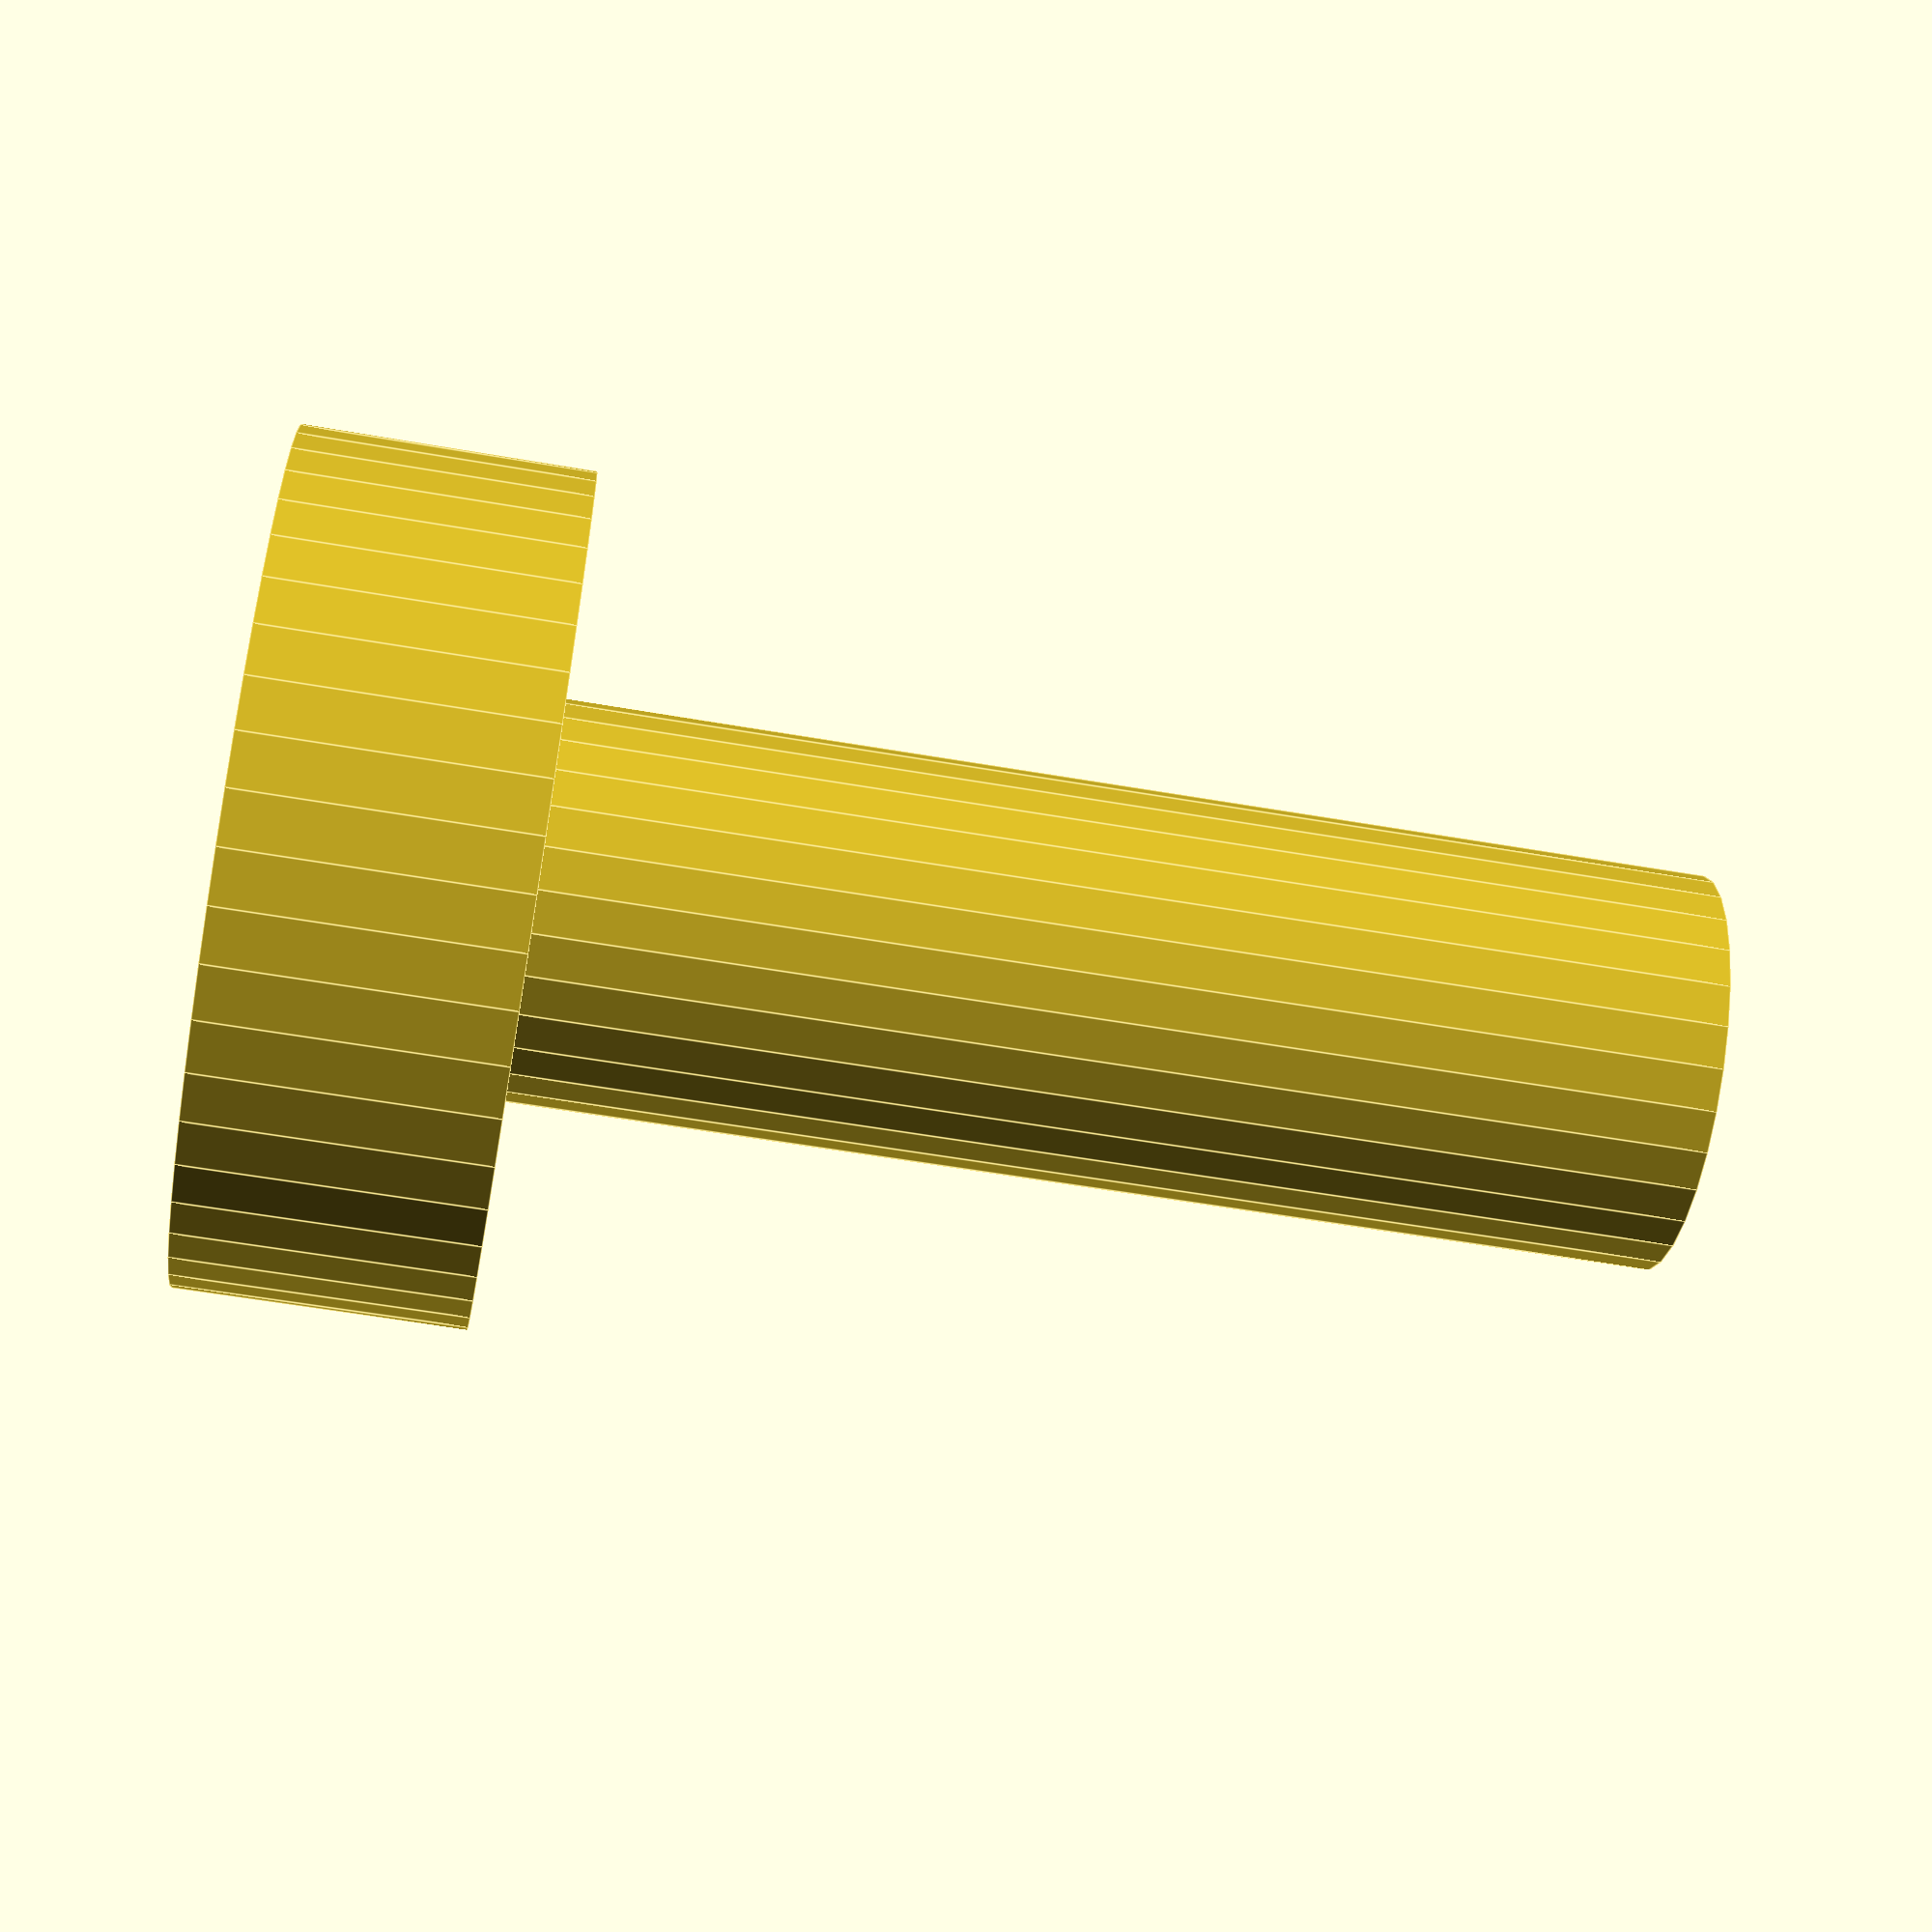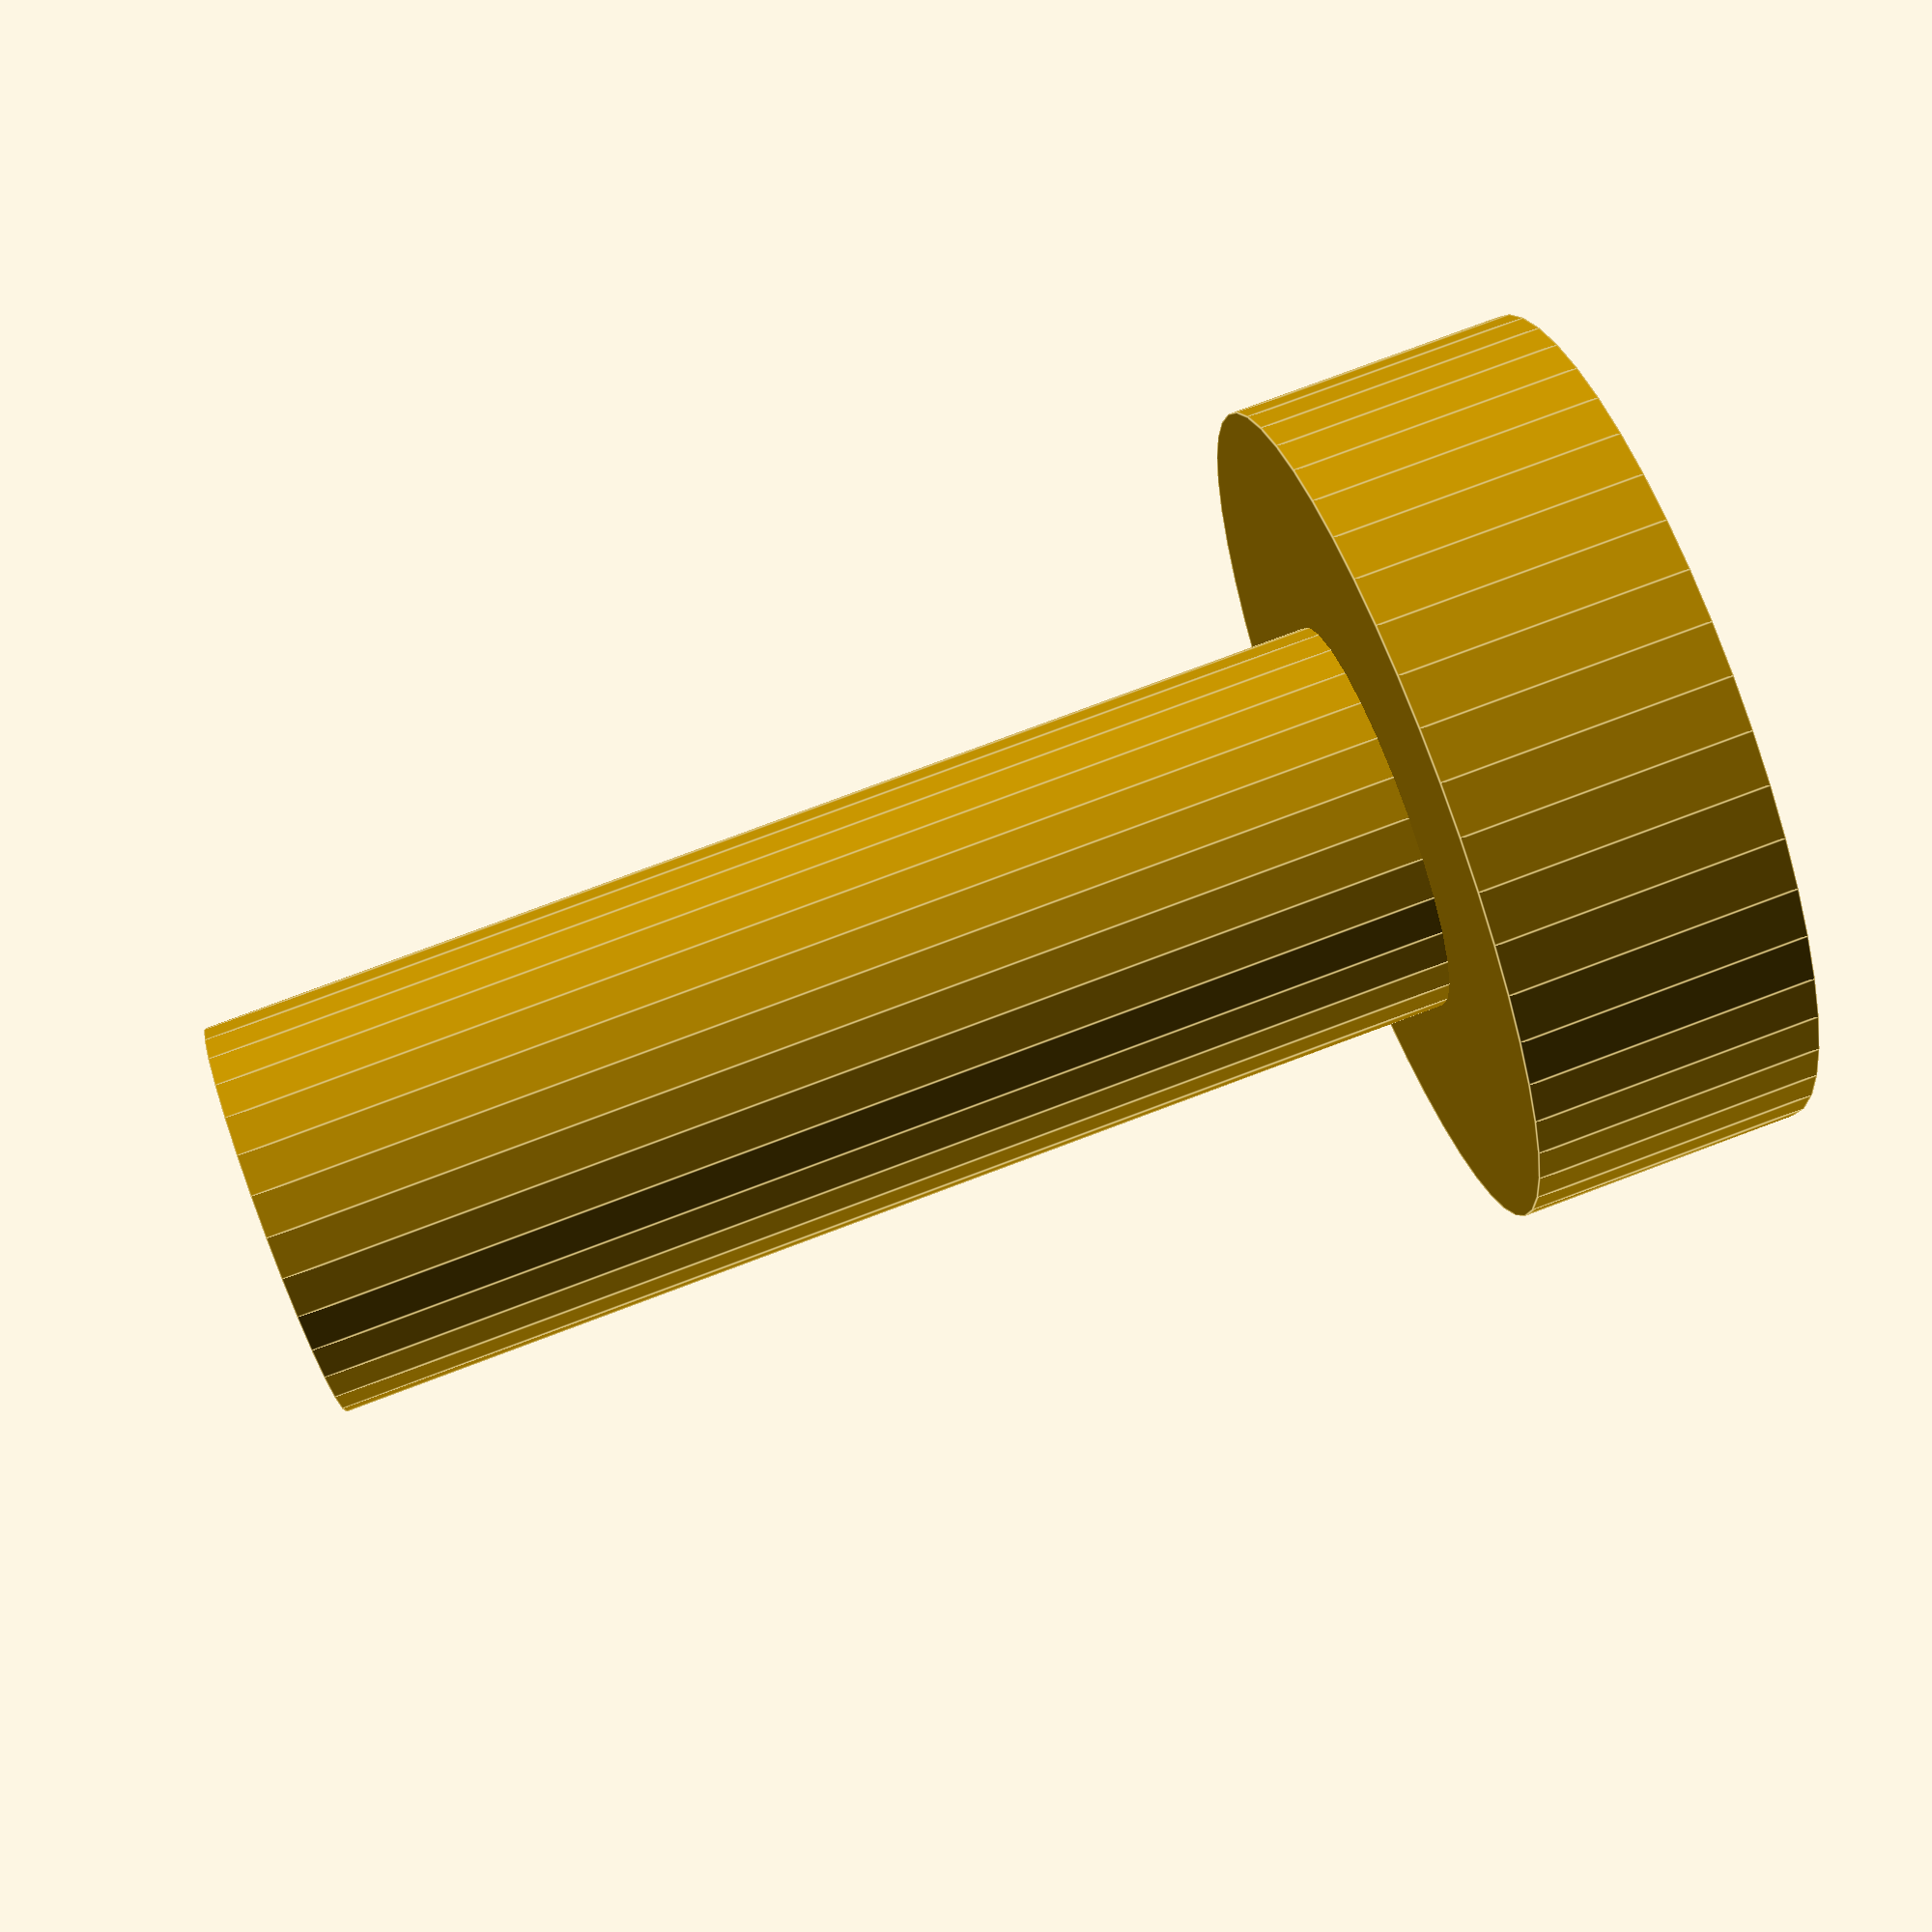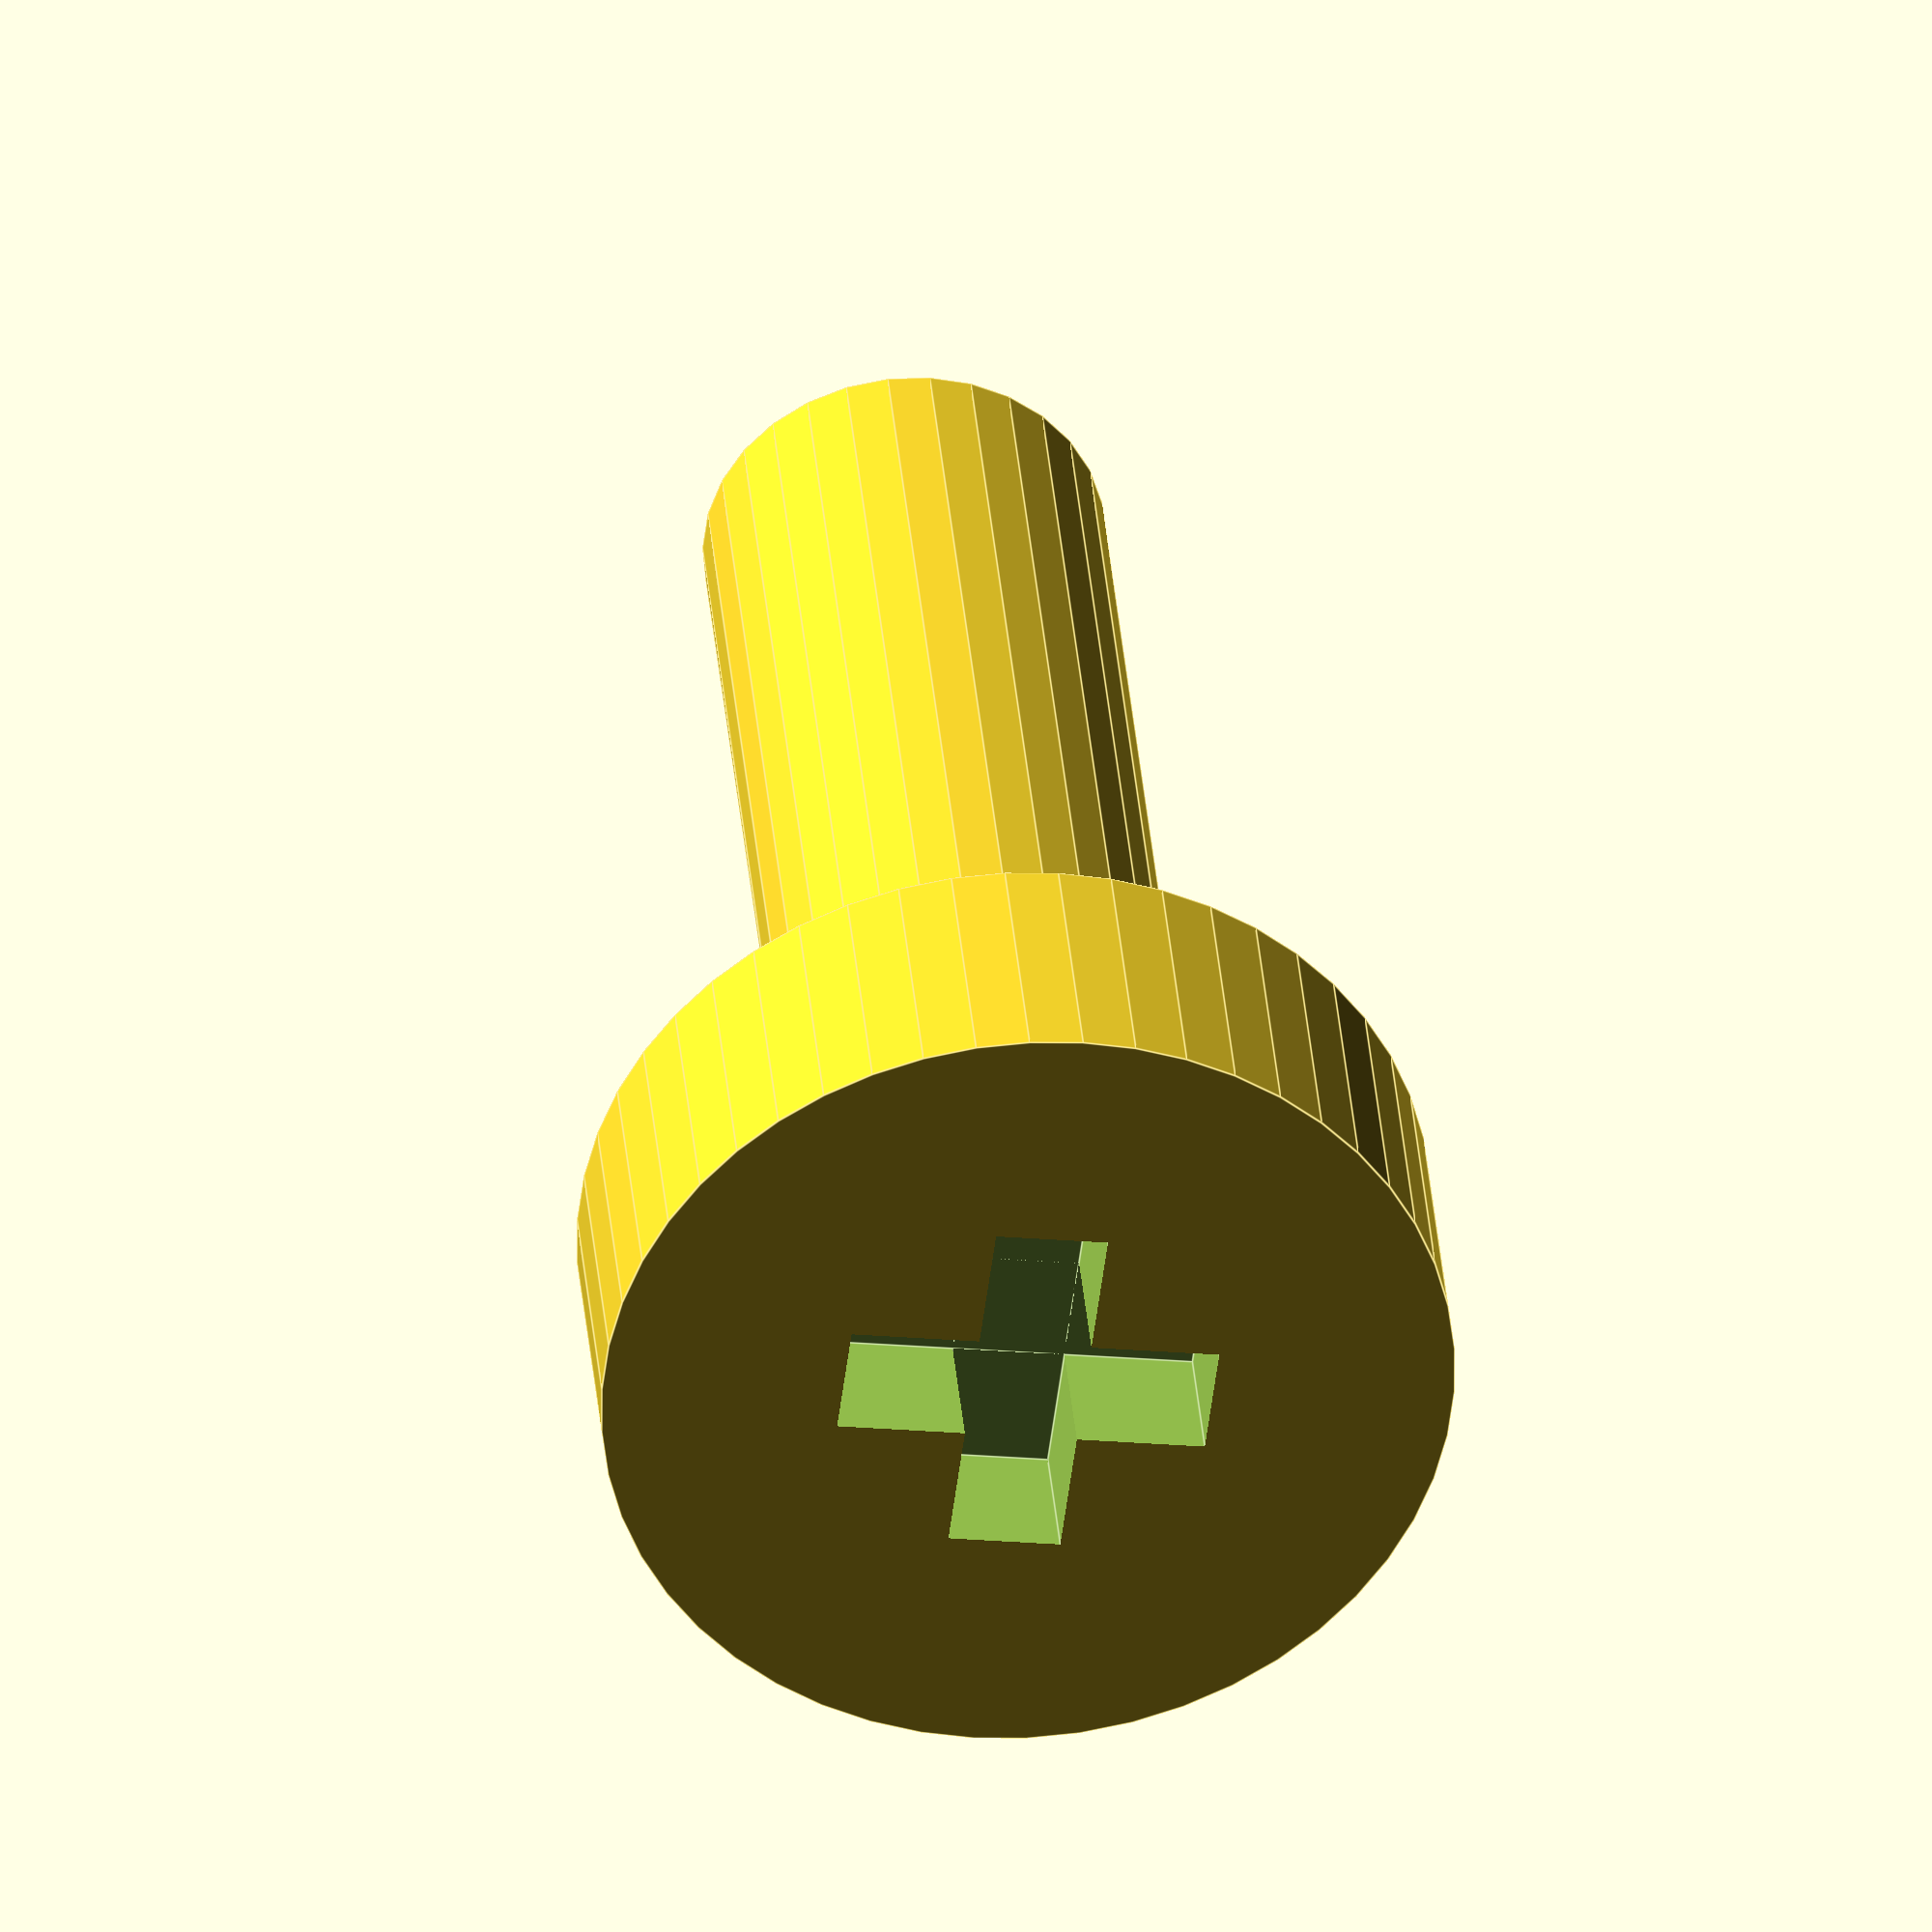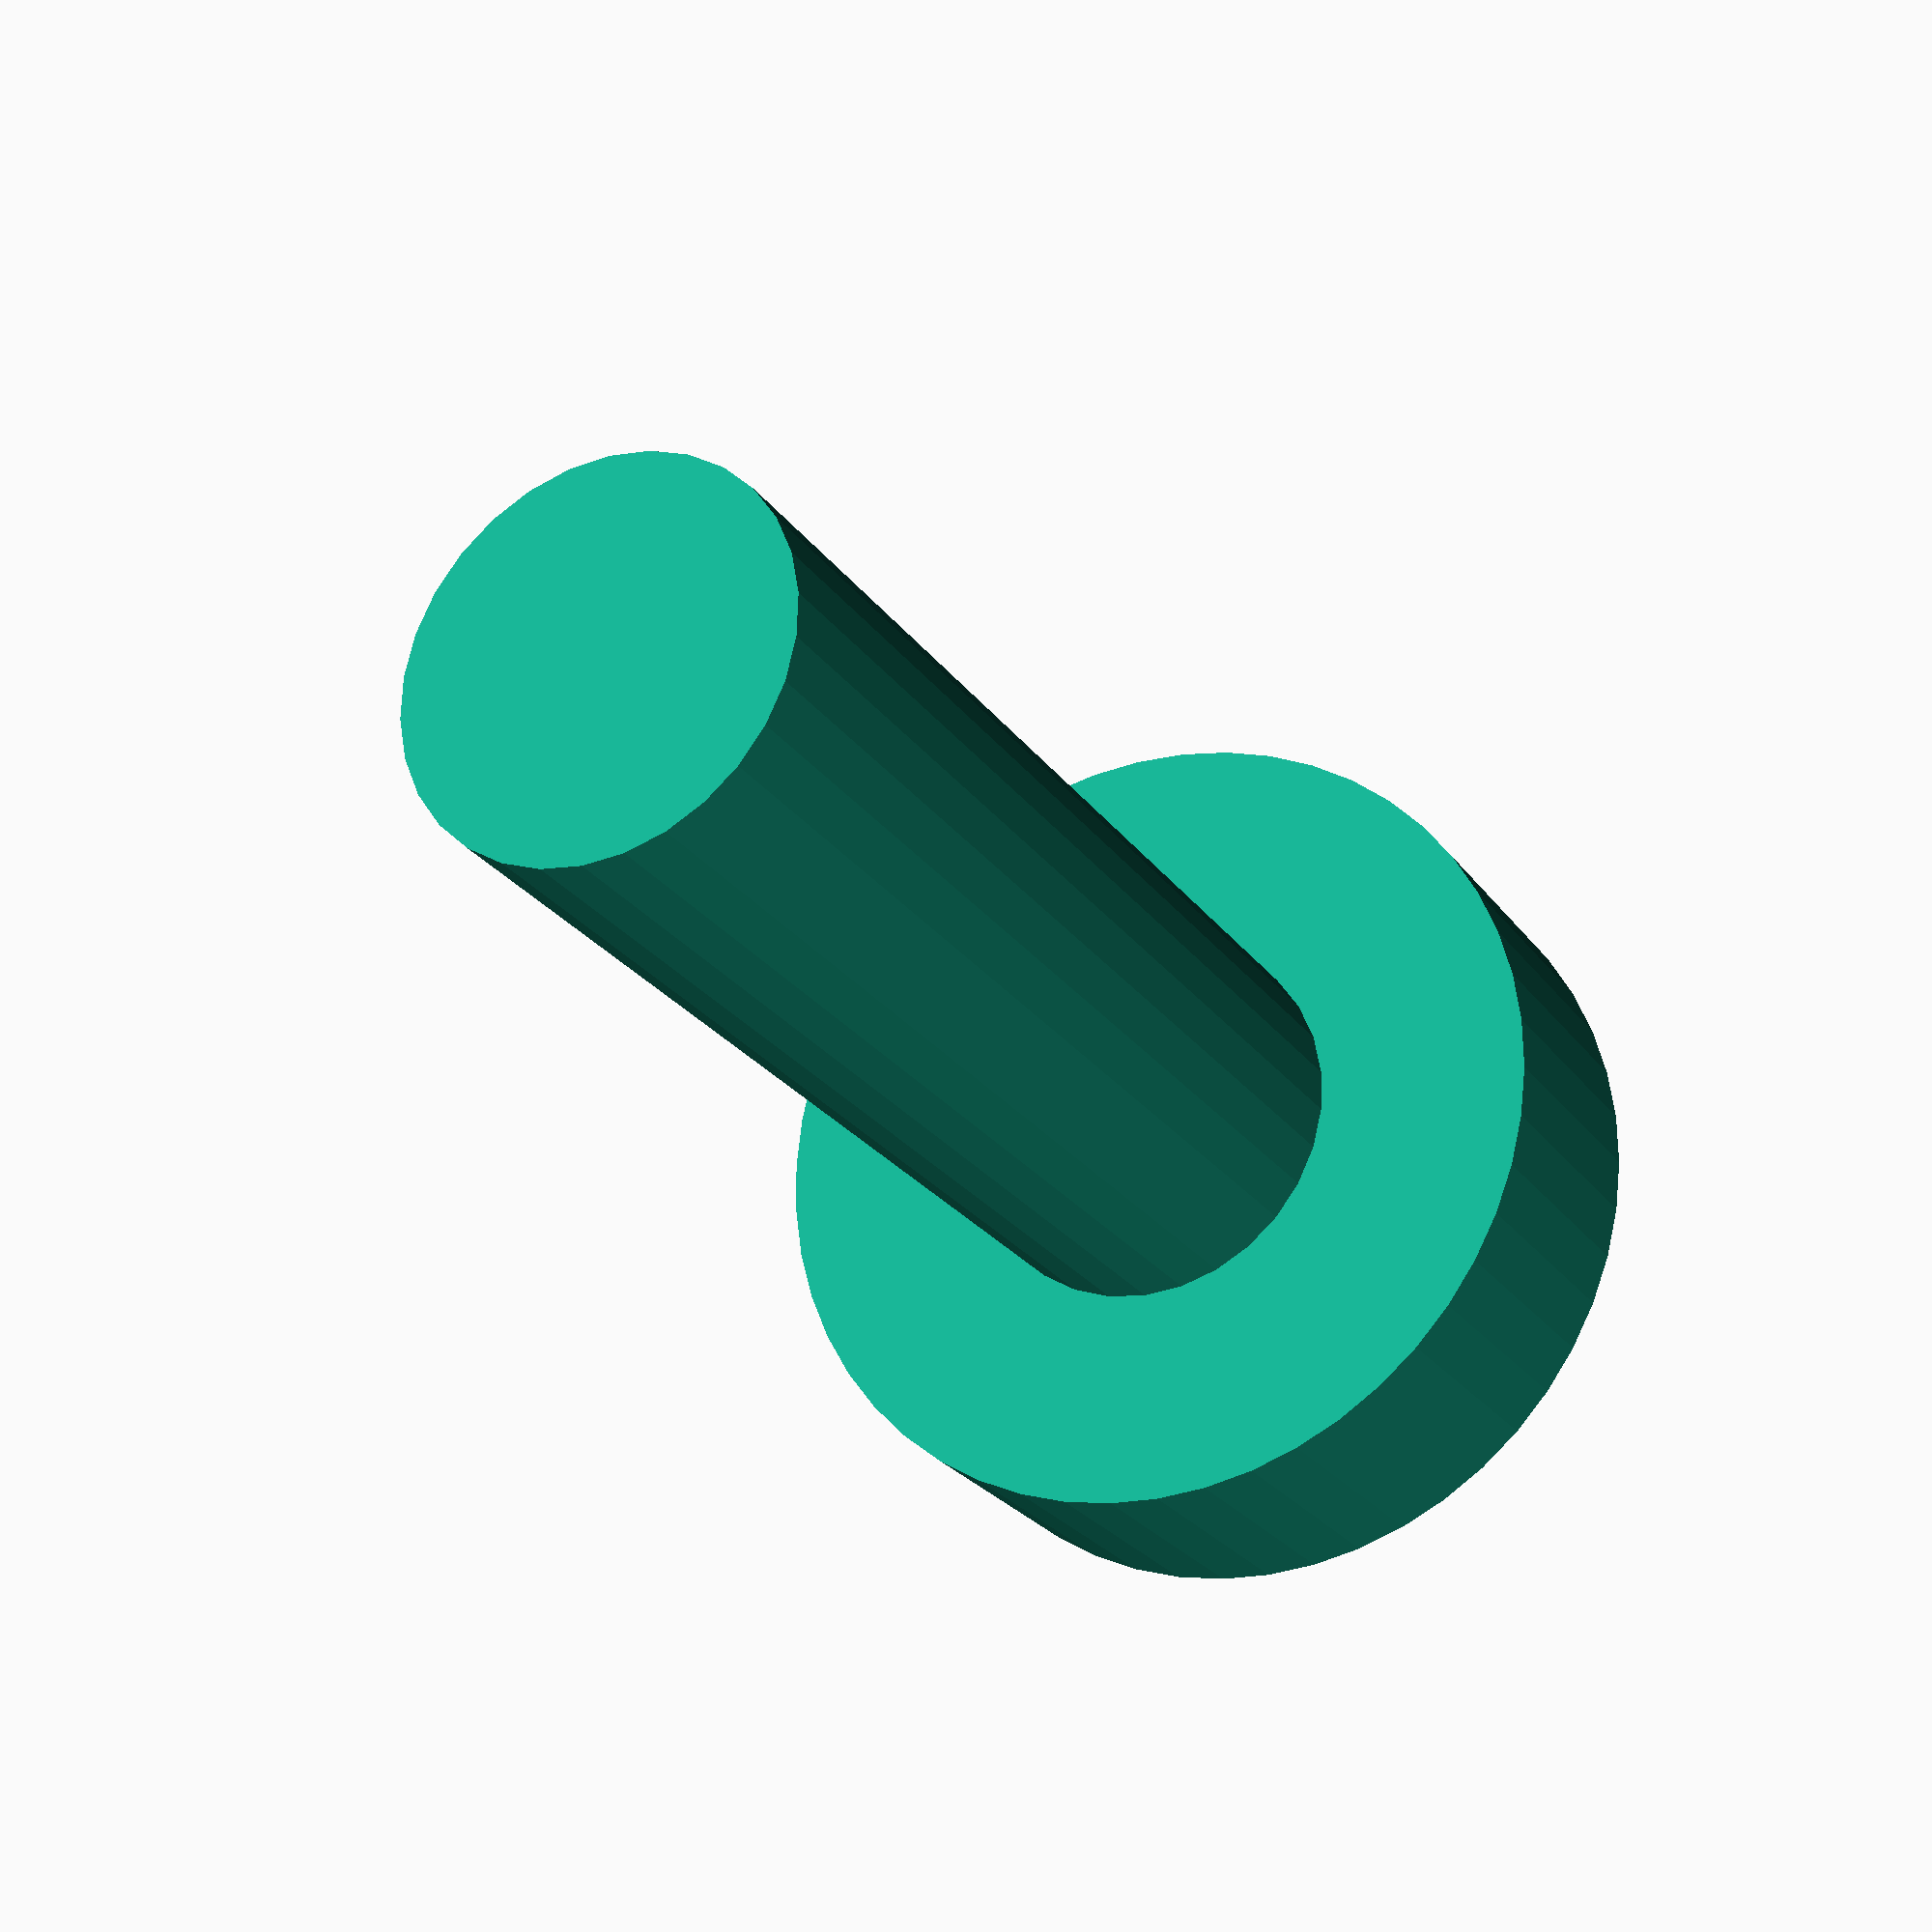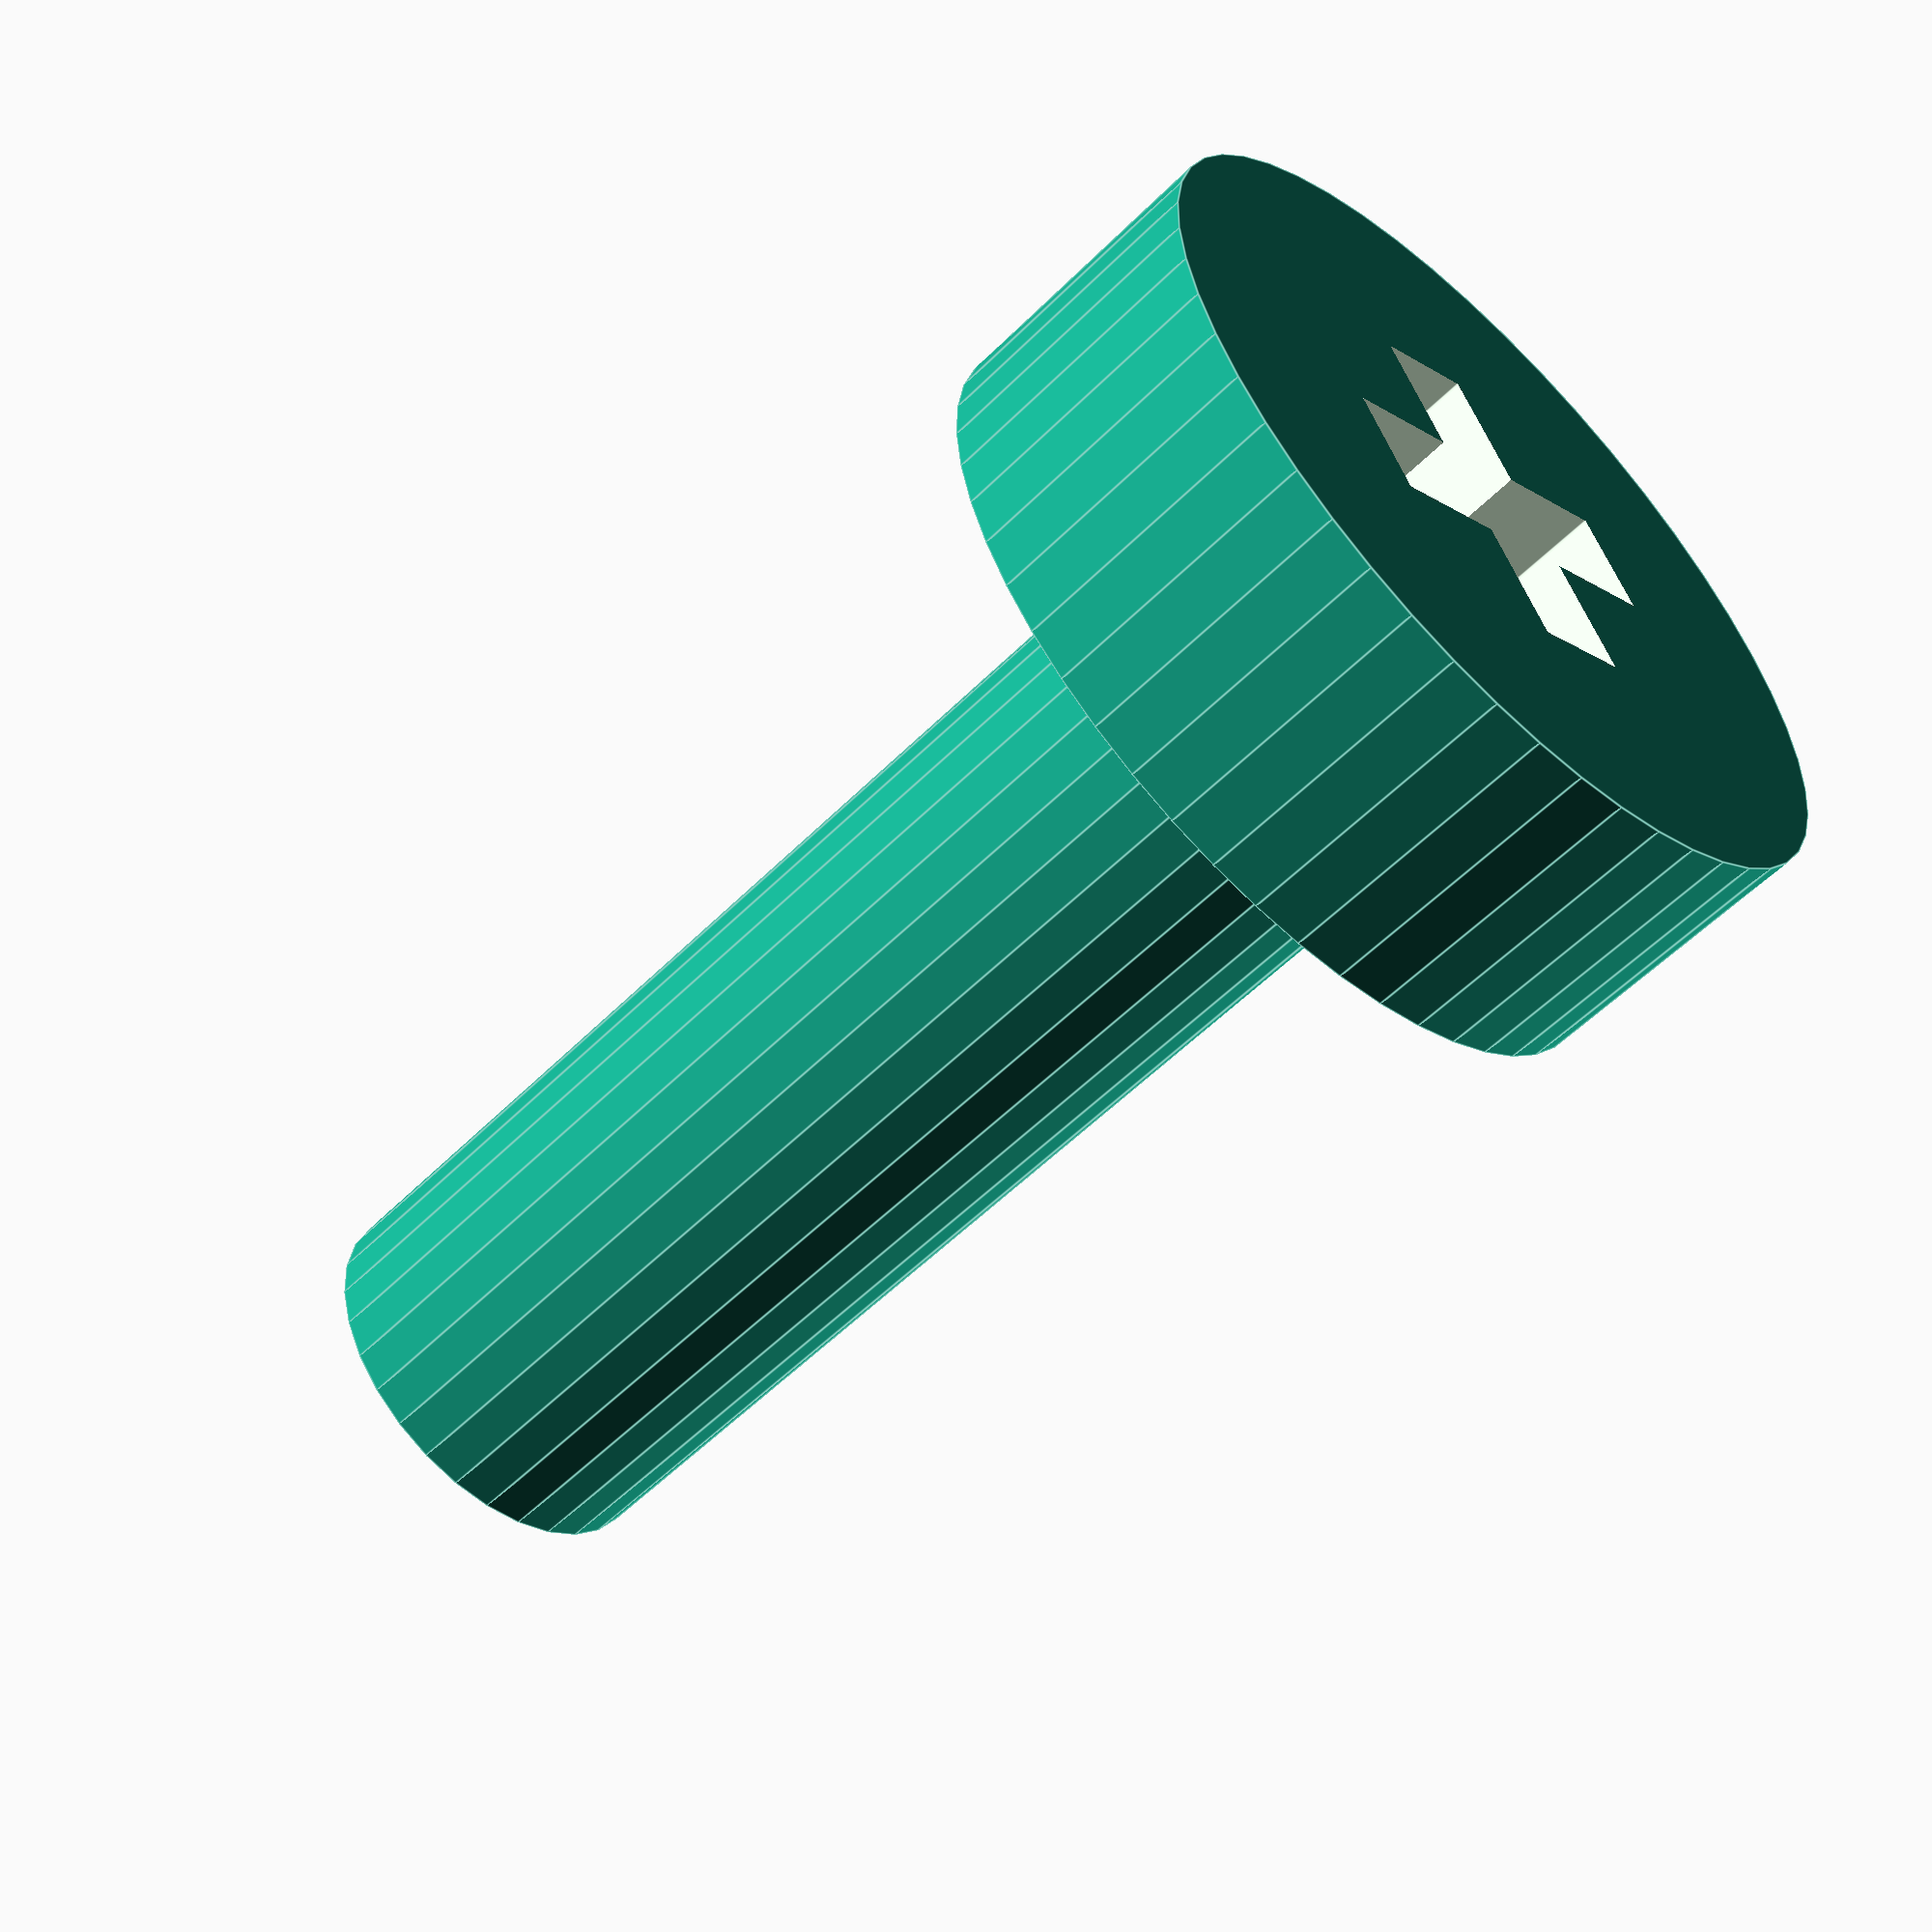
<openscad>
X = 0;
Y = 1;
Z = 2;


len = 7.3;
diam = 2.5;

head_diam = 5.3;
head_th = 1.8;

extra = 5;

cross_size = [2.3, 0.7, extra];

module cross()
{
  cube(cross_size, center = true);

  rotate([0,0,90])
    cube(cross_size, center = true);
}

module head()
{

  difference() {
    cylinder(r=head_diam/2, h = head_th, center = true, $fn=50);
    
    translate([0,0, cross_size[Z]/2])
      cross();
 }     

}


cylinder(r=diam/2, h = len, center = true, $fn=30);
translate([0,0,head_th/2 + len/2 -0.1])
head();

</openscad>
<views>
elev=56.3 azim=77.6 roll=79.7 proj=p view=edges
elev=101.9 azim=231.0 roll=290.6 proj=p view=edges
elev=324.2 azim=97.4 roll=355.1 proj=o view=edges
elev=24.6 azim=184.1 roll=206.5 proj=p view=solid
elev=55.2 azim=242.3 roll=316.4 proj=p view=edges
</views>
